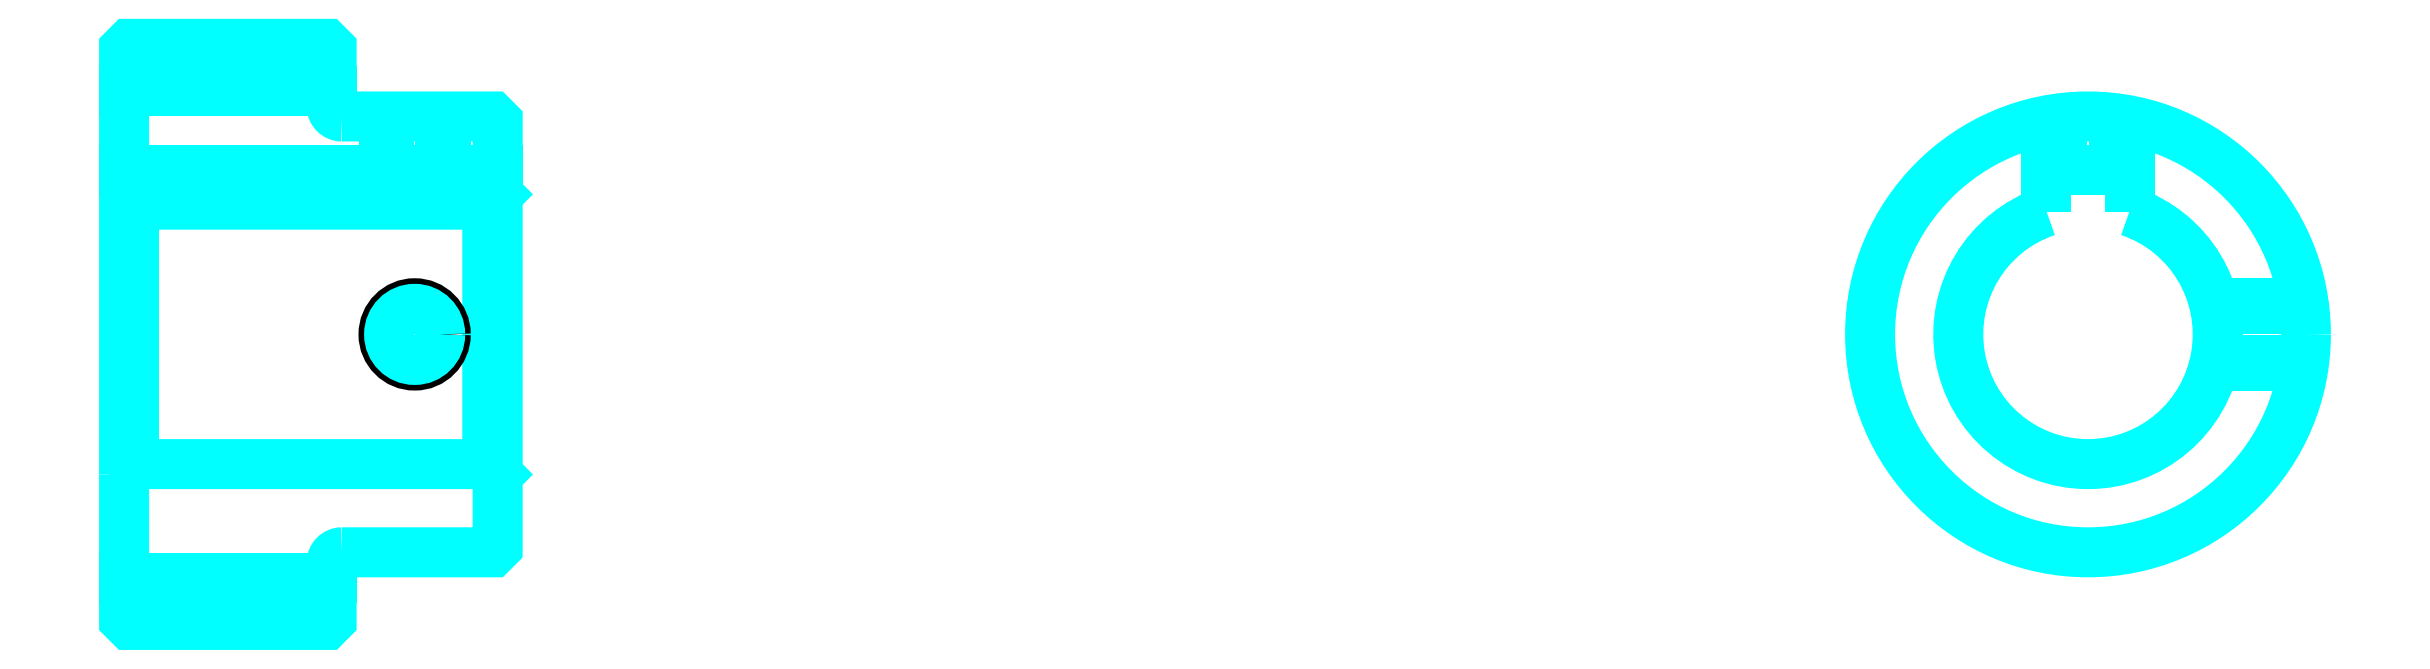
<metadata>
{"format":"dxf","ext":"dxf","renderer":"ezdxf+matplotlib","layout":"modelspace","background":"white","min_lineweight":24,"dpi":150}
</metadata>
<code>
0
SECTION
2
ENTITIES
0
LINE
8
0
10
137.3
20
161.7
30
0
11
157.3
21
161.7
31
0
0
LINE
8
0
10
137.3
20
114.7
30
0
11
157.3
21
114.7
31
0
0
LINE
8
0
10
172.3
20
125.7
30
0
11
173.3
21
124.7
31
0
0
LINE
8
0
10
172.3
20
150.7
30
0
11
173.3
21
151.7
31
0
0
LINE
8
0
10
138.3
20
150.7
30
0
11
138.3
21
125.7
31
0
0
POLYLINE
8
0
66
1
10
0
20
0
30
0
70
2
0
VERTEX
8
0
10
137.3
20
124.7
30
0
70
0
0
VERTEX
8
0
10
138.3
20
125.7
30
0
70
0
0
VERTEX
8
0
10
172.3
20
125.7
30
0
70
0
0
VERTEX
8
0
10
172.3
20
150.7
30
0
70
0
0
VERTEX
8
0
10
138.3
20
150.7
30
0
70
0
0
VERTEX
8
0
10
137.3
20
151.7
30
0
70
0
0
SEQEND
8
0
0
ARC
8
0
10
158.3
20
160.2
30
0
40
1
50
180
51
270
0
ARC
8
0
10
158.3
20
116.2
30
0
40
1
50
90
51
180
0
ARC
8
0
10
326.6
20
138.2
30
0
40
12.5
50
108.7
51
71.34
0
POLYLINE
8
0
66
1
10
0
20
0
30
0
70
2
0
VERTEX
8
0
10
330.6
20
150
30
0
70
0
0
VERTEX
8
0
10
330.6
20
154
30
0
70
0
0
VERTEX
8
0
10
322.6
20
154
30
0
70
0
0
VERTEX
8
0
10
322.6
20
150
30
0
70
0
0
SEQEND
8
0
0
LINE
8
0
10
137.3
20
154
30
0
11
173.3
21
154
31
0
0
POLYLINE
8
0
66
1
10
0
20
0
30
0
70
2
0
VERTEX
8
0
10
168.3
20
159.2
30
0
70
0
0
VERTEX
8
0
10
168.3
20
154
30
0
70
0
0
SEQEND
8
0
0
POLYLINE
8
0
66
1
10
0
20
0
30
0
70
2
0
VERTEX
8
0
10
162.3
20
159.2
30
0
70
0
0
VERTEX
8
0
10
162.3
20
154
30
0
70
0
0
SEQEND
8
0
0
POLYLINE
8
0
66
1
10
0
20
0
30
0
70
2
0
VERTEX
8
0
10
167.8
20
159.2
30
0
70
0
0
VERTEX
8
0
10
167.8
20
154
30
0
70
0
0
SEQEND
8
0
0
POLYLINE
8
0
66
1
10
0
20
0
30
0
70
2
0
VERTEX
8
0
10
162.9
20
159.2
30
0
70
0
0
VERTEX
8
0
10
162.9
20
154
30
0
70
0
0
SEQEND
8
0
0
POLYLINE
8
0
66
1
10
0
20
0
30
0
70
2
0
VERTEX
8
0
10
323.6
20
154
30
0
70
0
0
VERTEX
8
0
10
323.6
20
159
30
0
70
0
0
SEQEND
8
0
0
POLYLINE
8
0
66
1
10
0
20
0
30
0
70
2
0
VERTEX
8
0
10
329.6
20
154
30
0
70
0
0
VERTEX
8
0
10
329.6
20
159
30
0
70
0
0
SEQEND
8
0
0
POLYLINE
8
0
66
1
10
0
20
0
30
0
70
2
0
VERTEX
8
0
10
324.1
20
154
30
0
70
0
0
VERTEX
8
0
10
324.1
20
159.1
30
0
70
0
0
SEQEND
8
0
0
POLYLINE
8
0
66
1
10
0
20
0
30
0
70
2
0
VERTEX
8
0
10
329.1
20
154
30
0
70
0
0
VERTEX
8
0
10
329.1
20
159.1
30
0
70
0
0
SEQEND
8
0
0
CIRCLE
8
0
10
165.3
20
138.2
30
0
40
3
0
CIRCLE
8
0
10
165.3
20
138.2
30
0
40
2.46
0
POLYLINE
8
0
66
1
10
0
20
0
30
0
70
2
0
VERTEX
8
0
10
338.7
20
141.2
30
0
70
0
0
VERTEX
8
0
10
347.4
20
141.2
30
0
70
0
0
SEQEND
8
0
0
POLYLINE
8
0
66
1
10
0
20
0
30
0
70
2
0
VERTEX
8
0
10
338.7
20
135.2
30
0
70
0
0
VERTEX
8
0
10
347.4
20
135.2
30
0
70
0
0
SEQEND
8
0
0
POLYLINE
8
0
66
1
10
0
20
0
30
0
70
2
0
VERTEX
8
0
10
338.9
20
140.7
30
0
70
0
0
VERTEX
8
0
10
347.5
20
140.7
30
0
70
0
0
SEQEND
8
0
0
POLYLINE
8
0
66
1
10
0
20
0
30
0
70
2
0
VERTEX
8
0
10
338.9
20
135.7
30
0
70
0
0
VERTEX
8
0
10
347.5
20
135.7
30
0
70
0
0
SEQEND
8
0
0
POLYLINE
8
0
66
1
10
0
20
0
30
0
70
2
0
VERTEX
8
0
10
137.3
20
124.7
30
0
70
0
0
VERTEX
8
0
10
137.3
20
110.7
30
0
70
0
0
VERTEX
8
0
10
137.8
20
110.2
30
0
70
0
0
VERTEX
8
0
10
156.8
20
110.2
30
0
70
0
0
VERTEX
8
0
10
157.3
20
110.7
30
0
70
0
0
VERTEX
8
0
10
157.3
20
116.2
30
0
70
0
0
SEQEND
8
0
0
POLYLINE
8
0
66
1
10
0
20
0
30
0
70
2
0
VERTEX
8
0
10
158.3
20
117.2
30
0
70
0
0
VERTEX
8
0
10
172.8
20
117.2
30
0
70
0
0
VERTEX
8
0
10
173.3
20
117.7
30
0
70
0
0
VERTEX
8
0
10
173.3
20
158.7
30
0
70
0
0
VERTEX
8
0
10
172.8
20
159.2
30
0
70
0
0
VERTEX
8
0
10
158.3
20
159.2
30
0
70
0
0
SEQEND
8
0
0
POLYLINE
8
0
66
1
10
0
20
0
30
0
70
2
0
VERTEX
8
0
10
157.3
20
160.2
30
0
70
0
0
VERTEX
8
0
10
157.3
20
165.7
30
0
70
0
0
VERTEX
8
0
10
156.8
20
166.2
30
0
70
0
0
VERTEX
8
0
10
137.8
20
166.2
30
0
70
0
0
VERTEX
8
0
10
137.3
20
165.7
30
0
70
0
0
VERTEX
8
0
10
137.3
20
124.7
30
0
70
0
0
SEQEND
8
0
0
CIRCLE
8
0
10
326.6
20
138.2
30
0
40
21
0
ENDSEC
0
EOF

</code>
